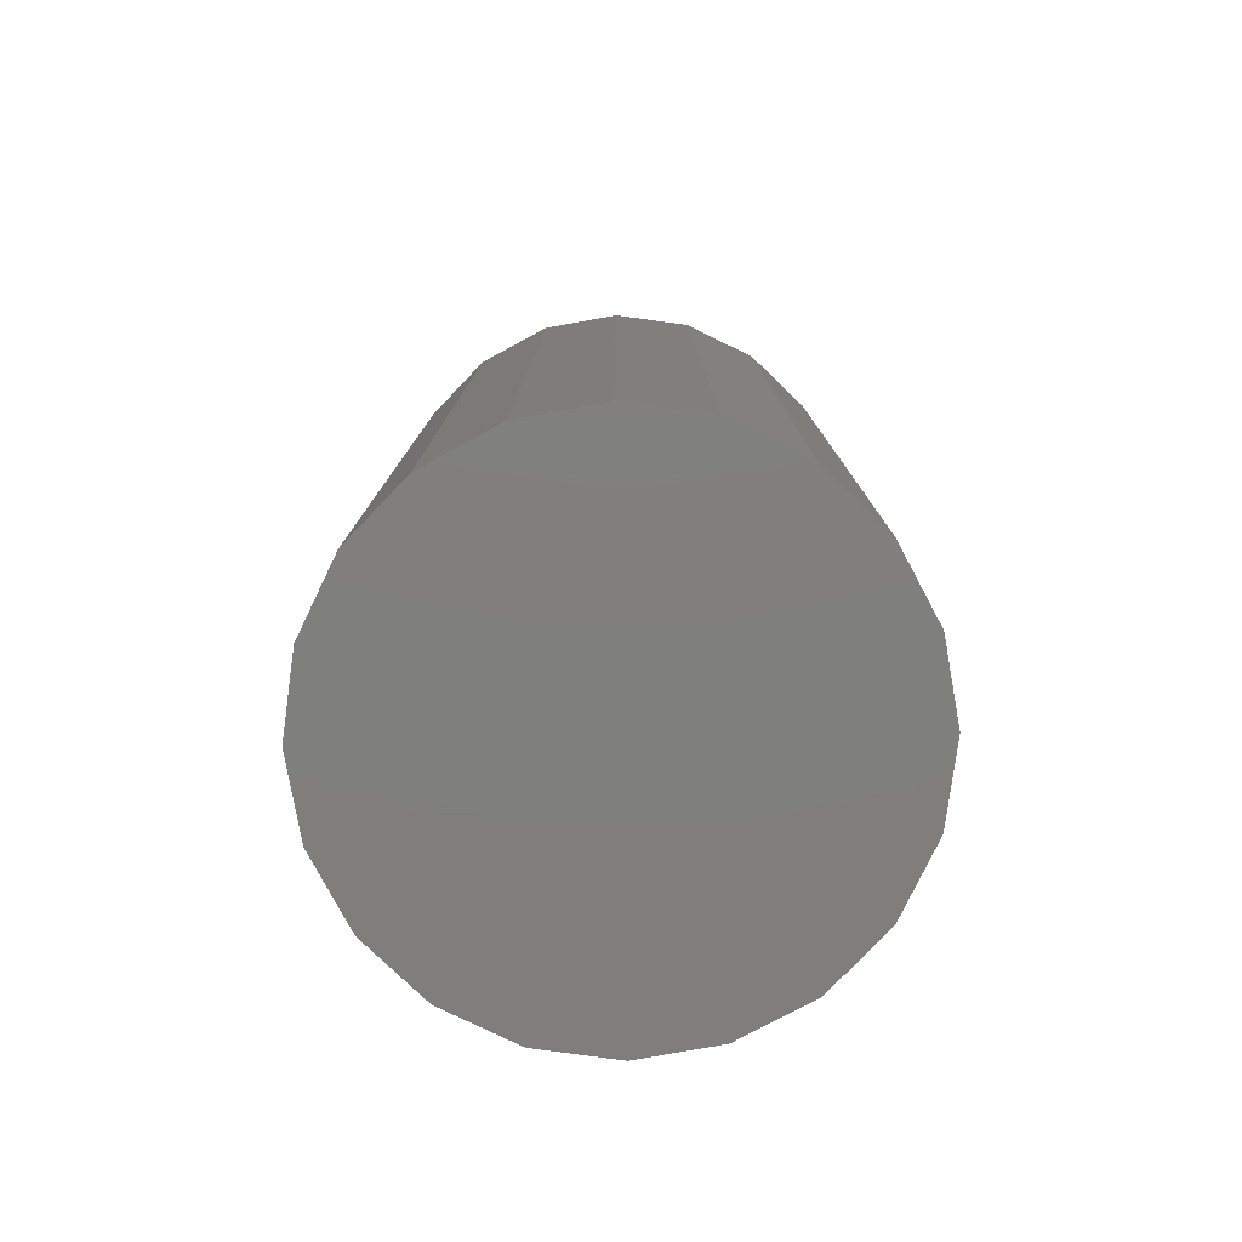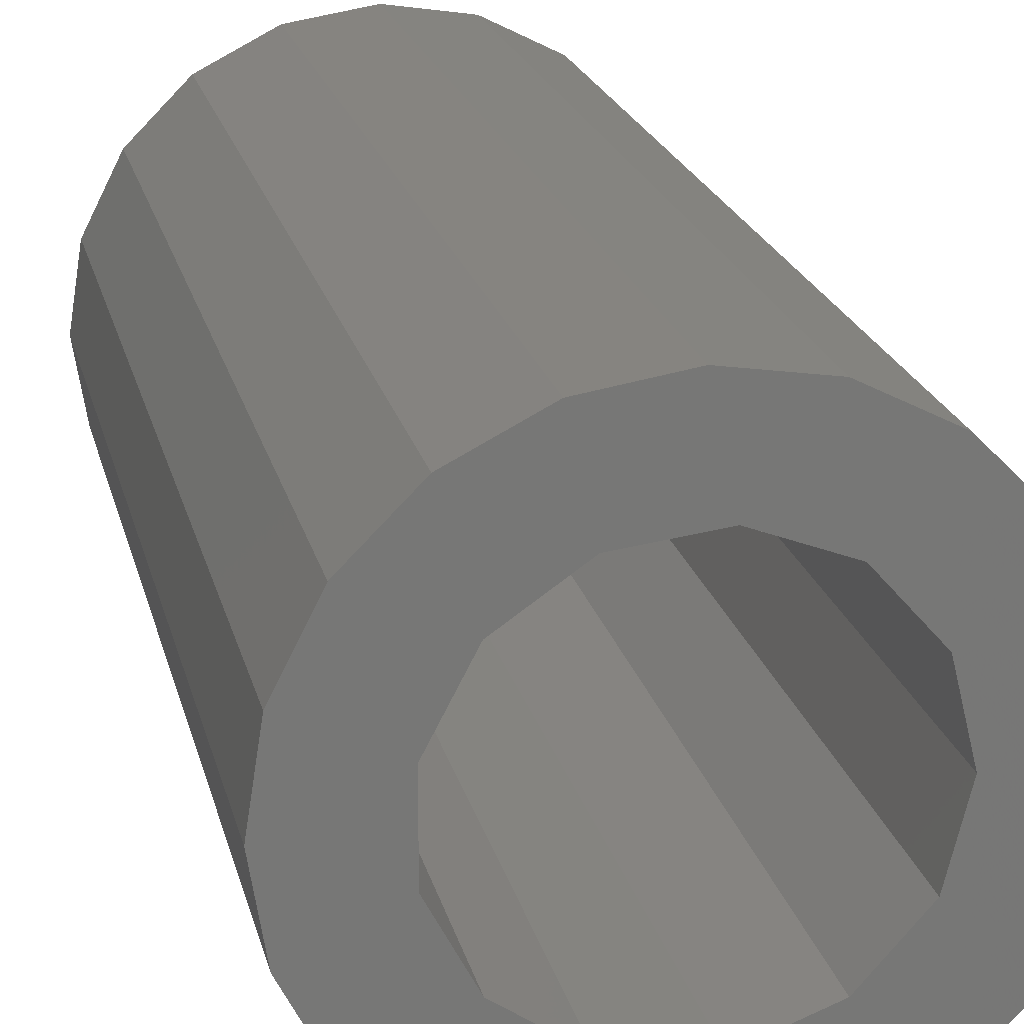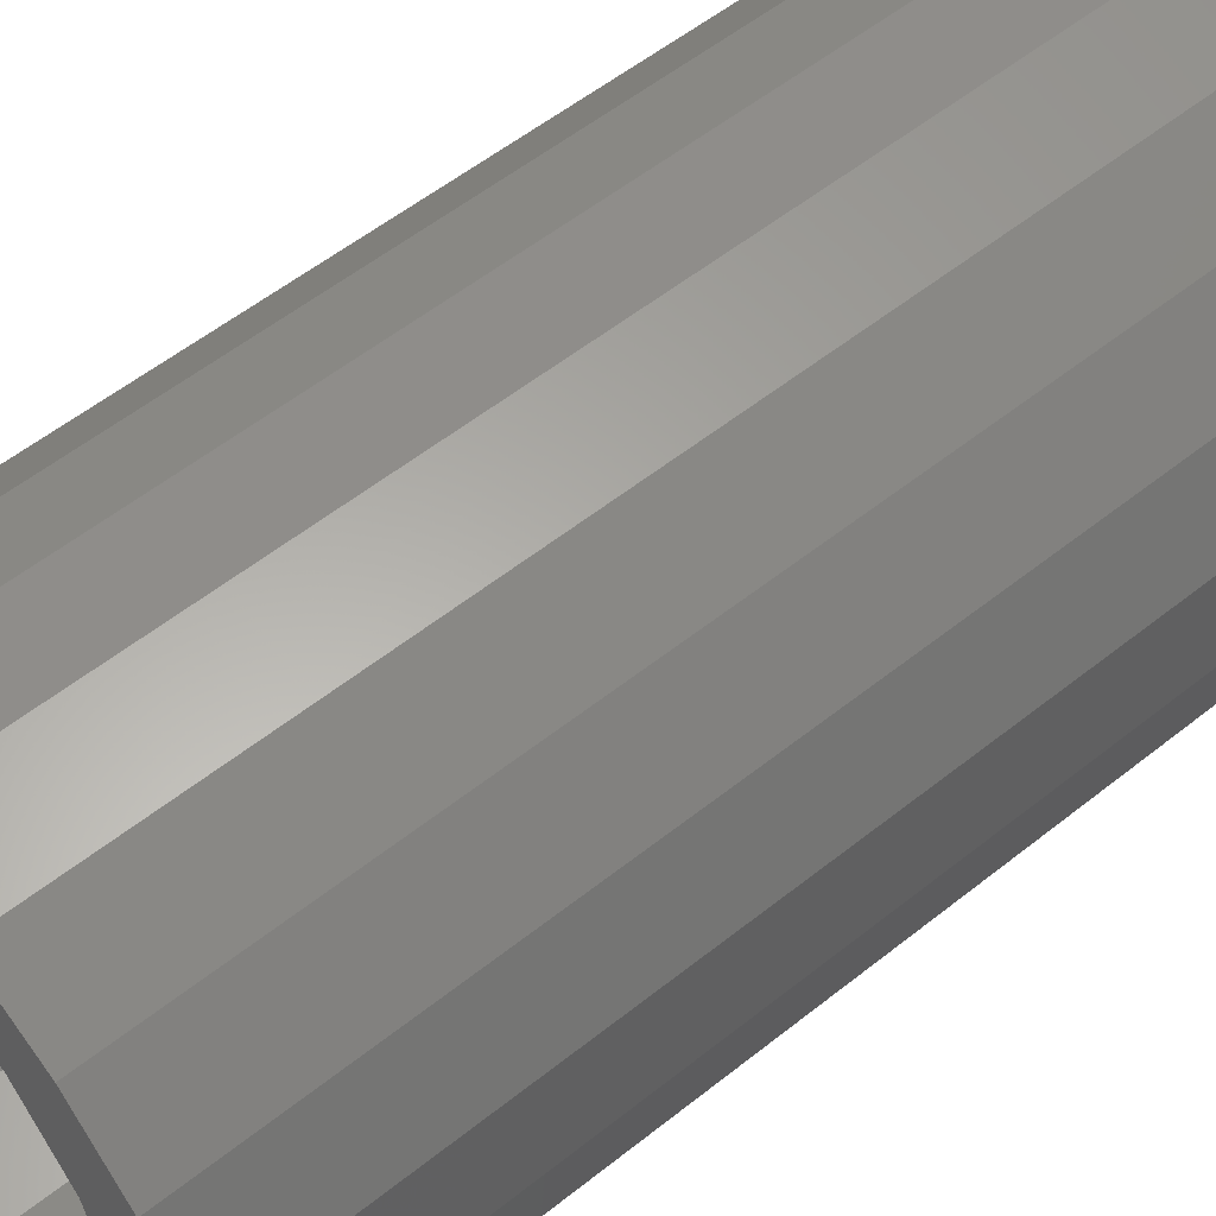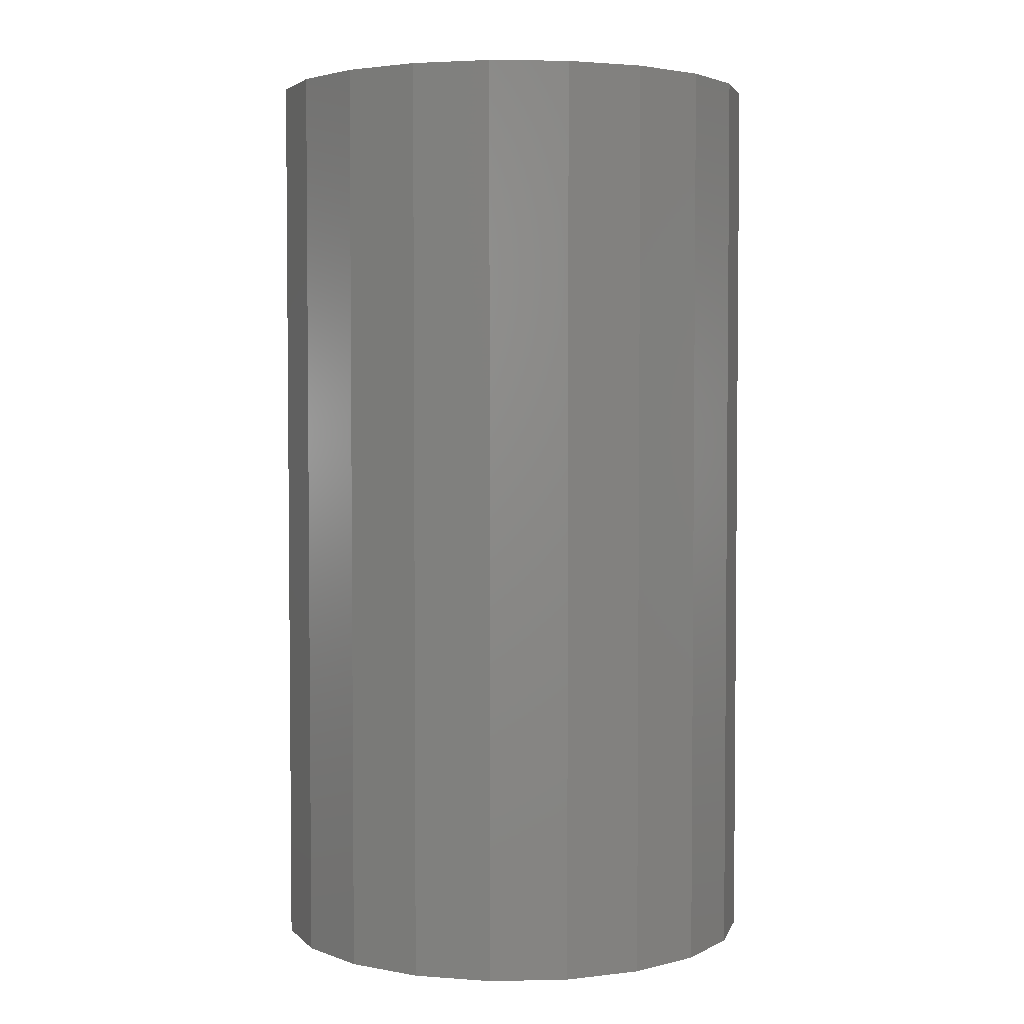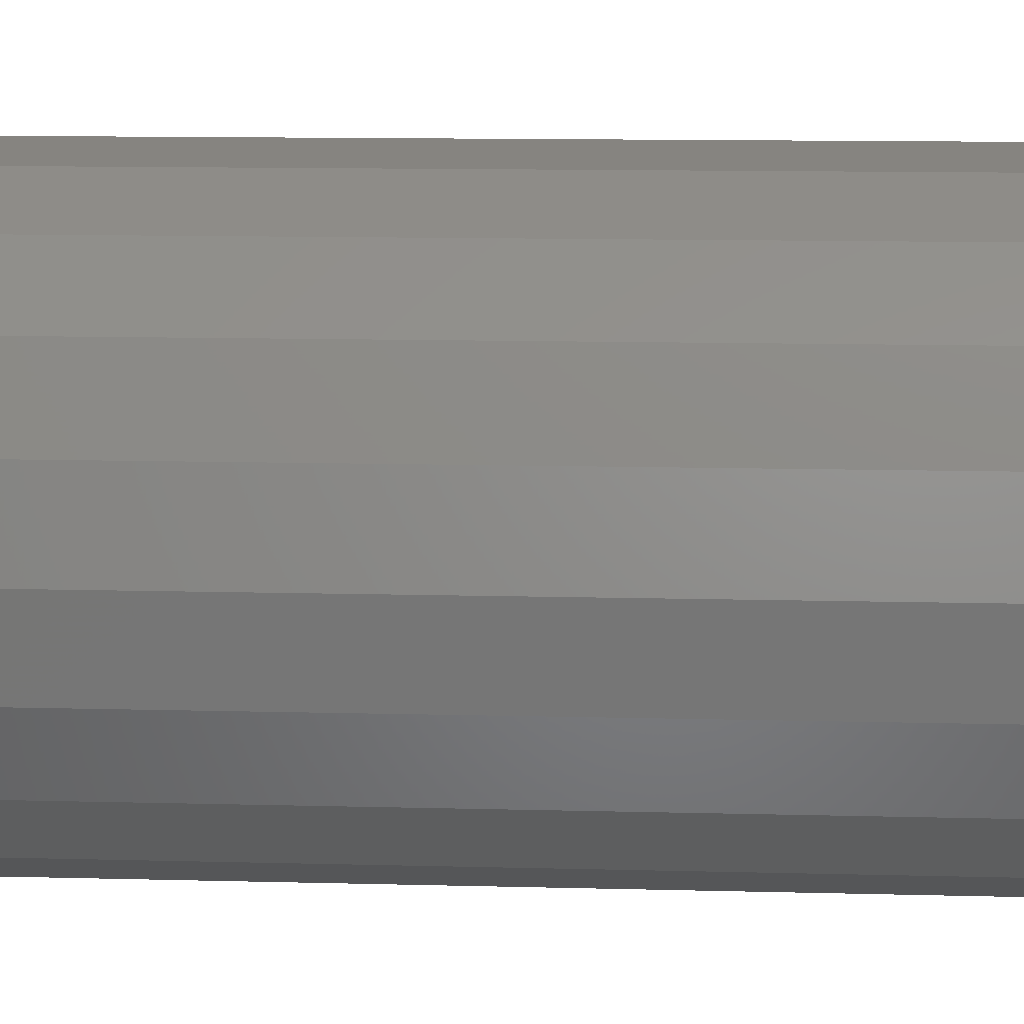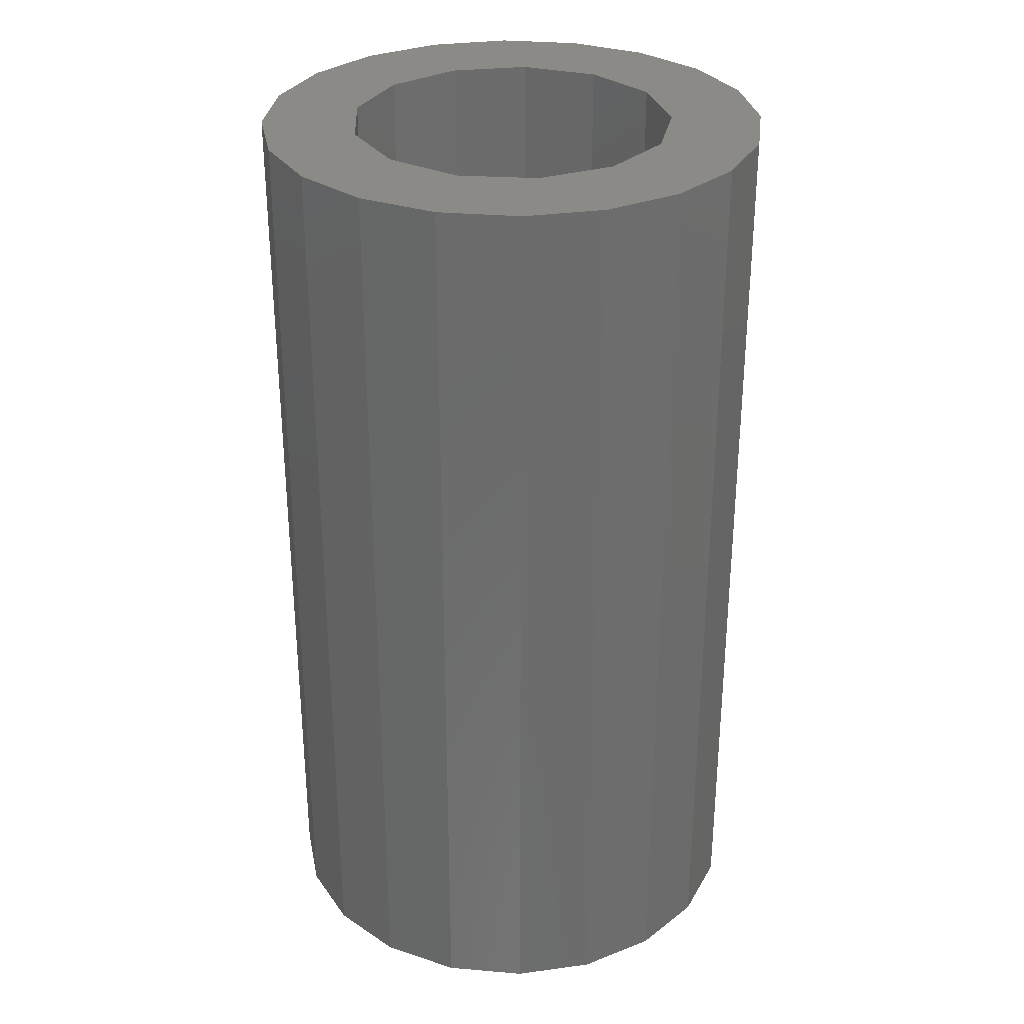
<metadata>
{"format":"stl","ext":"stl","renderer":"f3d","projection":"perspective","resolution":1024,"background":"white","views":[{"elev":-79.0,"azim":-142.8,"up":"+Z"},{"elev":20.6,"azim":-12.8,"up":"+Y"},{"elev":55.3,"azim":49.9,"up":"+Y"},{"elev":3.4,"azim":23.1,"up":"+Z"},{"elev":11.6,"azim":-86.3,"up":"+Y"},{"elev":31.1,"azim":-2.0,"up":"+Z"}]}
</metadata>
<code>
# stl→obj: 66 verts, 128 faces
v -6.23 0 0
v -5.925 1.925 0
v -5.925 -1.925 0
v -5.04 3.662 0
v -3.662 5.04 0
v -1.925 5.925 0
v 0 6.23 0
v 1.925 5.925 0
v 3.662 5.04 0
v 5.04 3.662 0
v 5.925 1.925 0
v 6.23 0 0
v 5.925 -1.925 0
v 5.04 -3.662 0
v 3.662 -5.04 0
v 1.925 -5.925 0
v 0 -6.23 0
v -1.925 -5.925 0
v -3.662 -5.04 0
v -5.04 -3.662 0
v -6.23 0 22.9
v -5.925 1.925 22.9
v -5.925 -1.925 22.9
v -5.04 -3.662 22.9
v -3.662 -5.04 22.9
v -1.925 -5.925 22.9
v 0 -6.23 22.9
v 1.925 -5.925 22.9
v 3.662 -5.04 22.9
v 5.04 -3.662 22.9
v 5.925 -1.925 22.9
v 6.23 0 22.9
v 5.925 1.925 22.9
v 5.04 3.662 22.9
v 3.662 5.04 22.9
v 1.925 5.925 22.9
v 0 6.23 22.9
v -1.925 5.925 22.9
v -3.662 5.04 22.9
v -5.04 3.662 22.9
v -3.884 -0.9573 22.9
v 3.542 -1.859 22.9
v 2.272 -3.292 22.9
v 2.272 3.292 22.9
v -2.994 2.652 22.9
v -1.418 3.74 22.9
v -2.994 -2.652 22.9
v -3.884 0.9573 22.9
v 0.4821 -3.971 22.9
v 3.542 1.859 22.9
v 0.4821 3.971 22.9
v 4 0 22.9
v -1.418 -3.74 22.9
v -2.994 -2.652 3
v -3.884 -0.9573 3
v -3.884 0.9573 3
v -1.418 -3.74 3
v 0.4821 -3.971 3
v 2.272 -3.292 3
v 3.542 -1.859 3
v 4 0 3
v 3.542 1.859 3
v 2.272 3.292 3
v 0.4821 3.971 3
v -1.418 3.74 3
v -2.994 2.652 3
f 1 2 3
f 3 2 4
f 3 4 5
f 3 5 6
f 3 6 7
f 3 7 8
f 3 8 9
f 3 9 10
f 3 10 11
f 3 11 12
f 3 12 13
f 3 13 14
f 3 14 15
f 3 15 16
f 3 16 17
f 3 17 18
f 3 18 19
f 3 19 20
f 1 21 2
f 2 21 22
f 1 3 21
f 21 3 23
f 3 20 23
f 23 20 24
f 24 20 19
f 25 24 19
f 25 19 18
f 26 25 18
f 26 18 17
f 27 26 17
f 27 17 16
f 28 27 16
f 28 16 15
f 29 28 15
f 29 15 14
f 30 29 14
f 30 14 13
f 31 30 13
f 31 13 12
f 32 31 12
f 12 11 33
f 32 12 33
f 11 10 34
f 33 11 34
f 9 35 10
f 10 35 34
f 8 36 9
f 9 36 35
f 7 37 8
f 8 37 36
f 6 38 7
f 7 38 37
f 5 39 6
f 6 39 38
f 4 40 5
f 5 40 39
f 2 22 4
f 4 22 40
f 22 21 23
f 25 22 24
f 24 22 23
f 26 22 25
f 41 22 26
f 42 43 30
f 44 33 34
f 45 46 22
f 37 22 36
f 38 22 37
f 39 22 38
f 40 22 39
f 47 41 26
f 48 45 22
f 43 49 29
f 44 50 33
f 51 44 34
f 36 46 35
f 36 22 46
f 52 42 31
f 51 34 35
f 46 51 35
f 33 50 32
f 32 52 31
f 31 42 30
f 30 43 29
f 50 52 32
f 29 49 28
f 28 53 27
f 27 47 26
f 49 53 28
f 53 47 27
f 41 48 22
f 41 47 54
f 55 41 54
f 56 48 41
f 55 56 41
f 53 57 47
f 47 57 54
f 49 58 53
f 53 58 57
f 43 59 49
f 49 59 58
f 42 60 43
f 43 60 59
f 52 61 42
f 42 61 60
f 52 50 61
f 61 50 62
f 50 44 62
f 62 44 63
f 63 44 51
f 64 63 51
f 64 51 46
f 65 64 46
f 65 46 45
f 66 65 45
f 66 45 48
f 56 66 48
f 54 57 58
f 60 54 59
f 59 54 58
f 61 54 60
f 62 54 61
f 63 54 62
f 64 54 63
f 65 54 64
f 66 54 65
f 56 54 66
f 55 54 56

</code>
